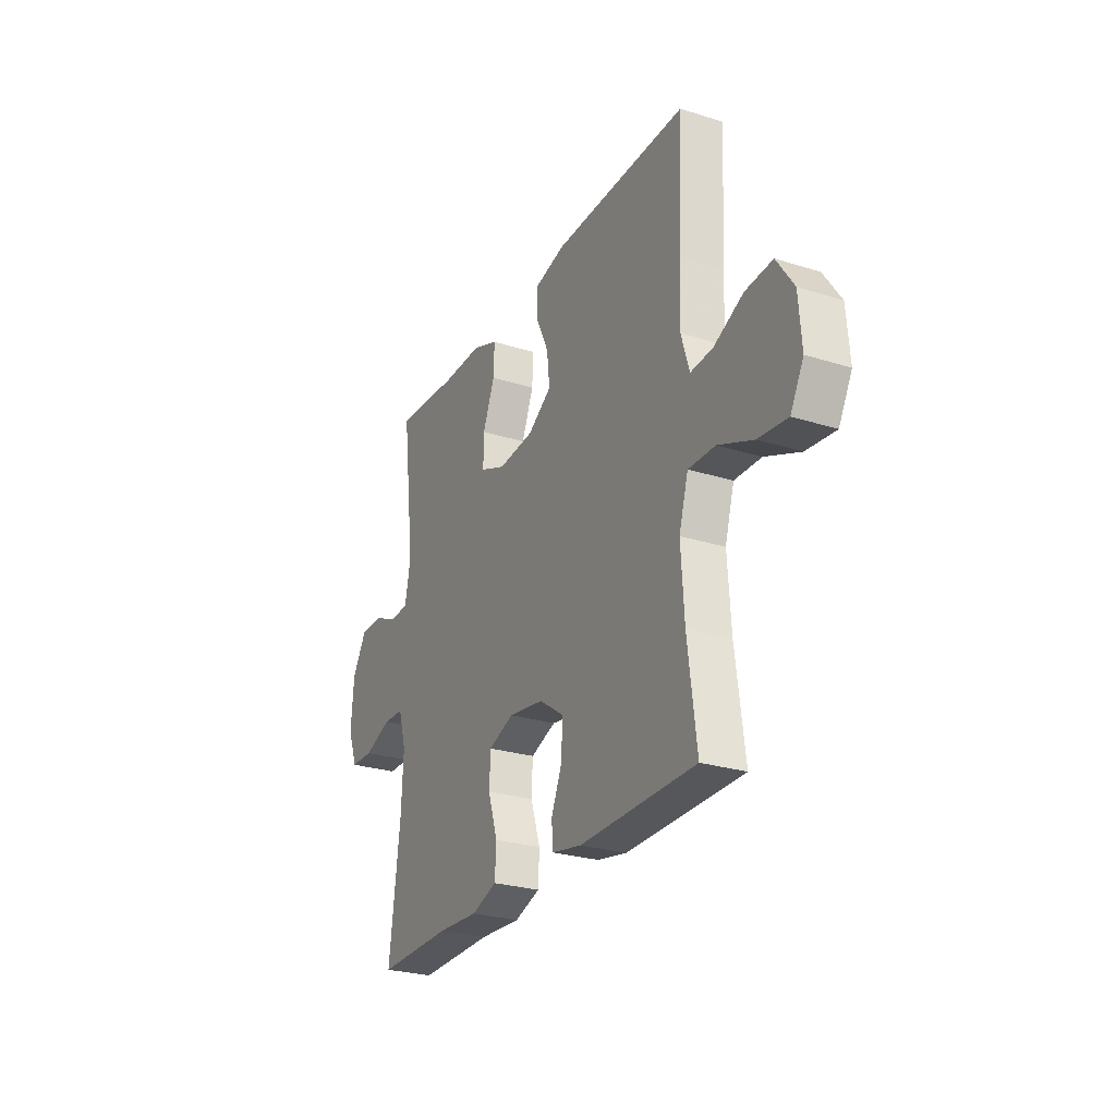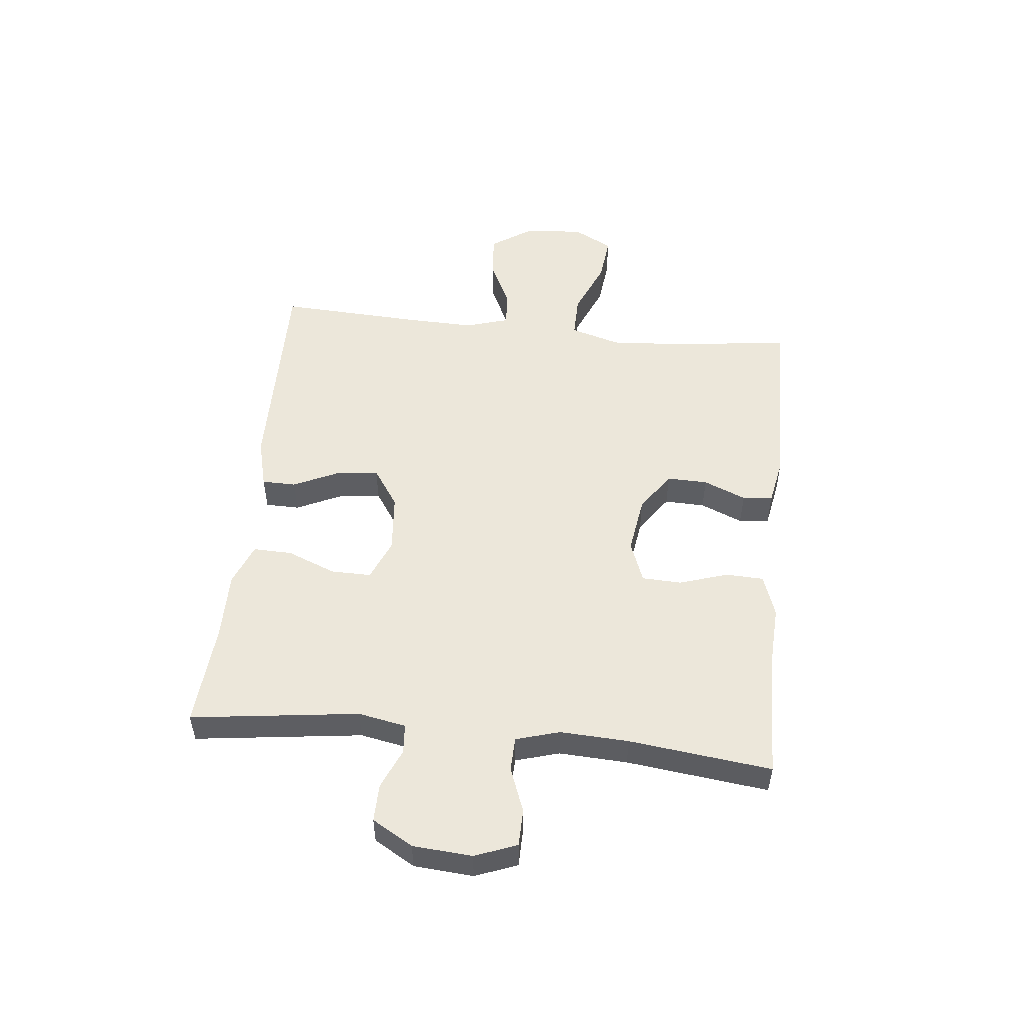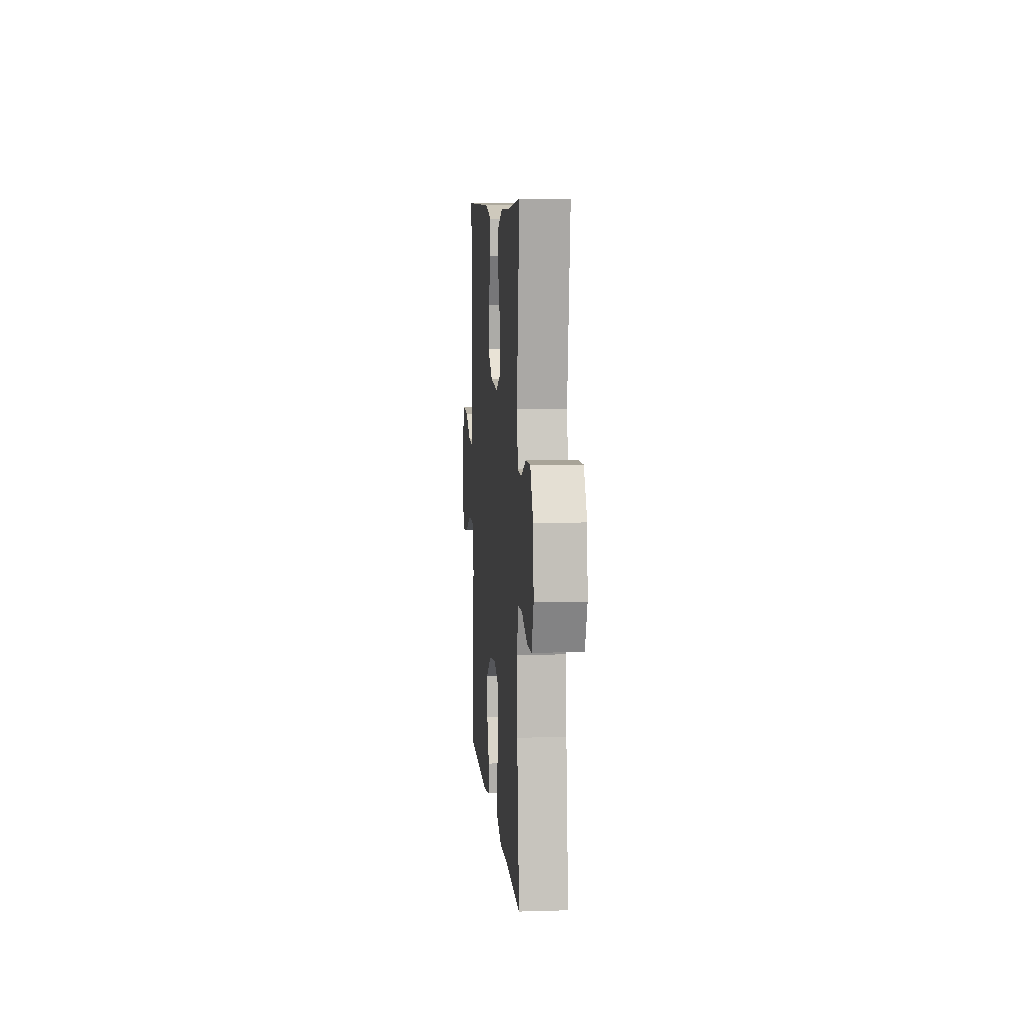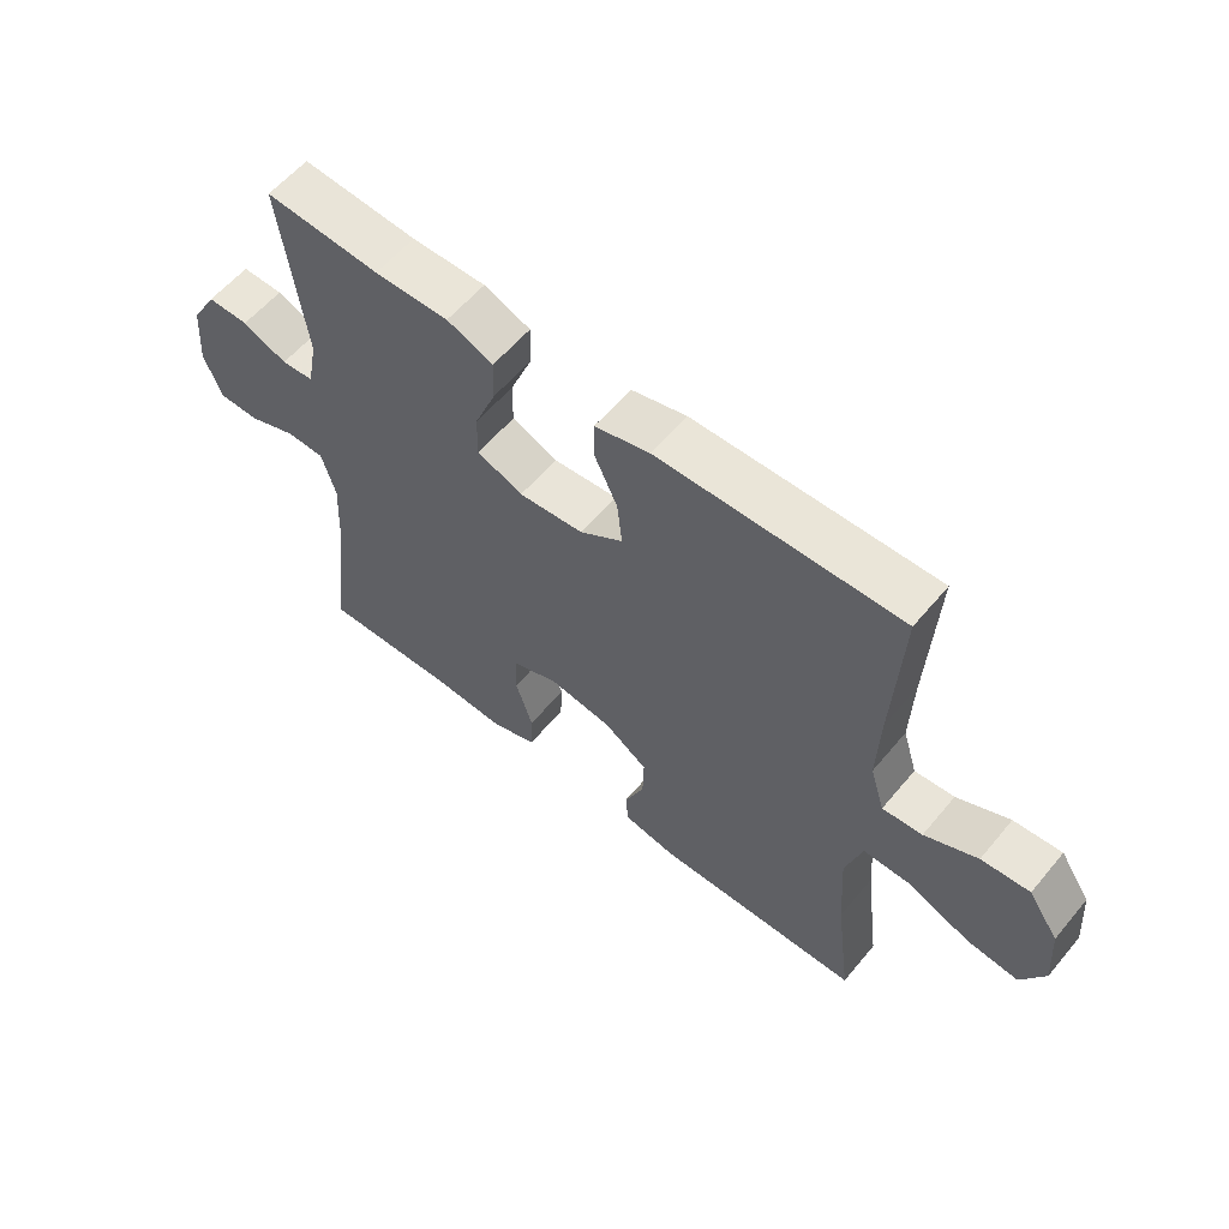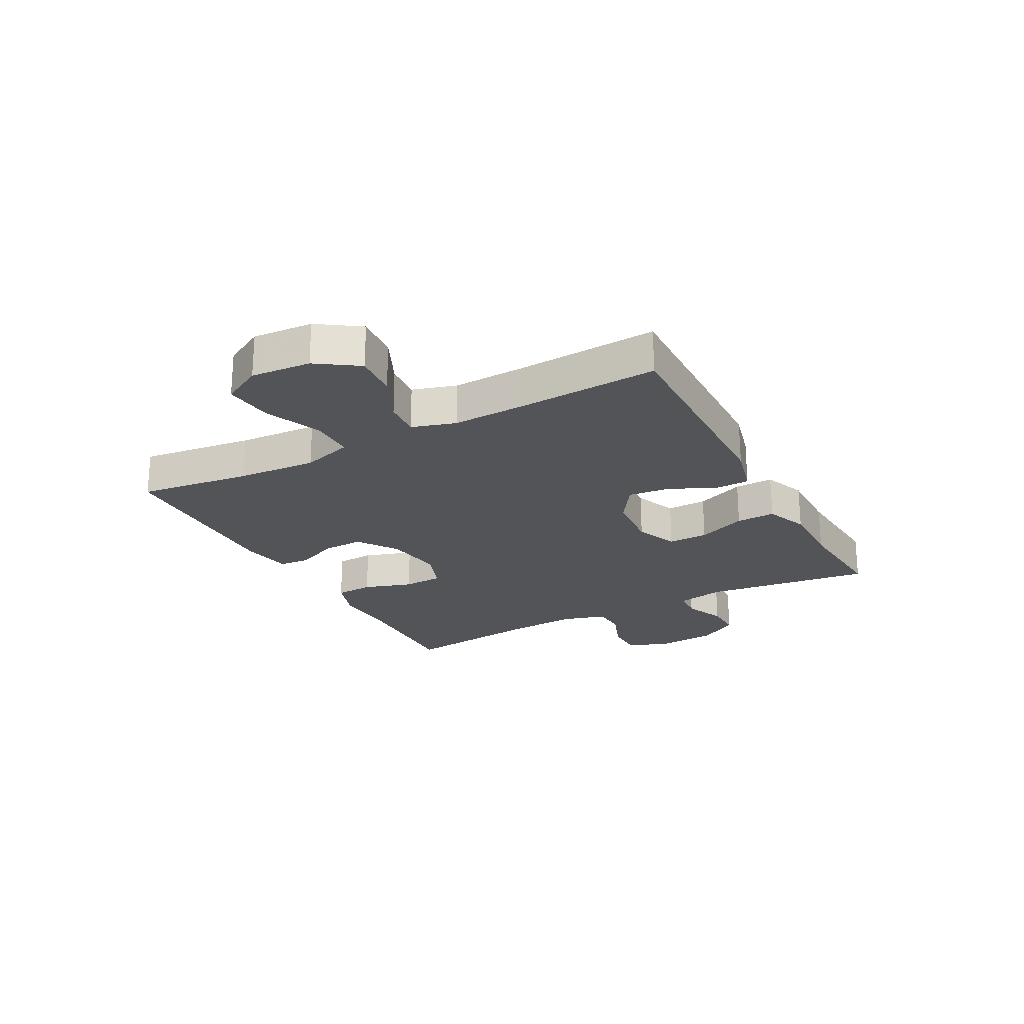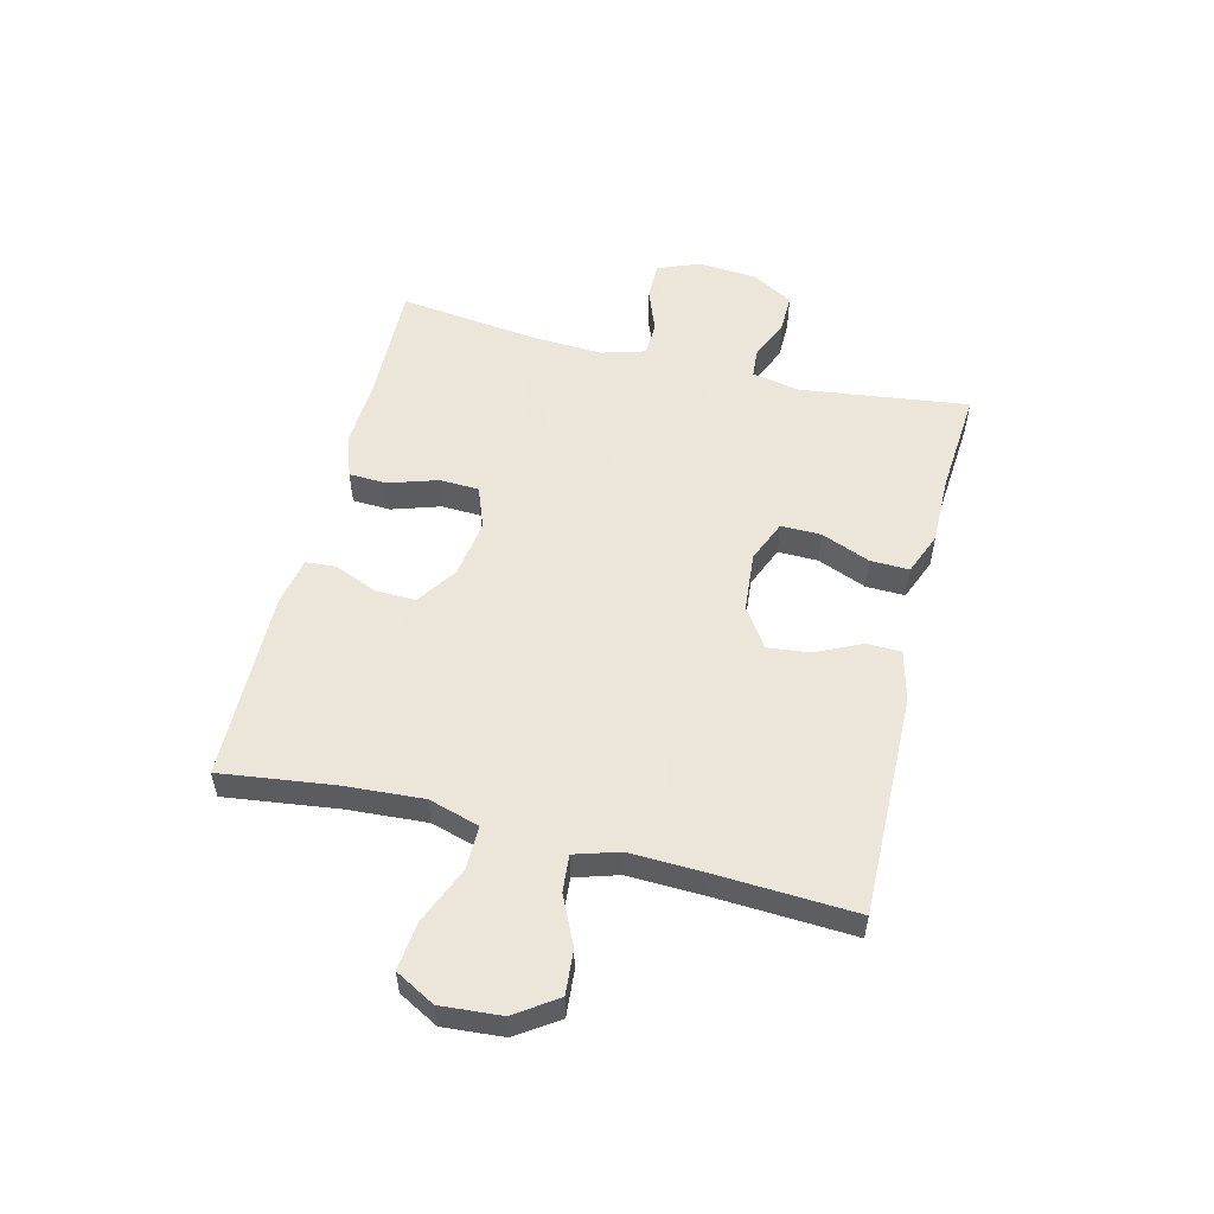
<metadata>
{"format":"obj","ext":"obj","renderer":"f3d","projection":"perspective","resolution":1024,"background":"white","views":[{"elev":-26.4,"azim":-116.3,"up":"+Z"},{"elev":51.4,"azim":95.9,"up":"+Y"},{"elev":7.9,"azim":85.2,"up":"+Z"},{"elev":58.6,"azim":-140.5,"up":"+Z"},{"elev":-23.1,"azim":-61.8,"up":"+Y"},{"elev":54.2,"azim":-76.1,"up":"+Y"}]}
</metadata>
<code>
v 0.5 0.07 0.5
v 0.463 0.07 0.211
v 0.479 0.07 0.129
v 0.53 0.07 0.125
v 0.6 0.07 0.155
v 0.665 0.07 0.156
v 0.706 0.07 0.086
v 0.714 0.07 -0.016
v 0.686 0.07 -0.088
v 0.622 0.07 -0.089
v 0.545 0.07 -0.06
v 0.486 0.07 -0.062
v 0.464 0.07 -0.137
v 0.47 0.07 -0.255
v 0.5 0.07 -0.5
v 0.289 0.07 -0.495
v 0.174 0.07 -0.501
v 0.101 0.07 -0.476
v 0.098 0.07 -0.411
v 0.125 0.07 -0.327
v 0.122 0.07 -0.259
v 0.05 0.07 -0.232
v -0.05 0.07 -0.247
v -0.119 0.07 -0.294
v -0.117 0.07 -0.364
v -0.086 0.07 -0.437
v -0.09 0.07 -0.489
v -0.174 0.07 -0.505
v -0.5 0.07 -0.5
v -0.475 0.07 -0.307
v -0.466 0.07 -0.17
v -0.492 0.07 -0.083
v -0.567 0.07 -0.084
v -0.665 0.07 -0.125
v -0.747 0.07 -0.134
v -0.784 0.07 -0.066
v -0.776 0.07 0.037
v -0.728 0.07 0.108
v -0.652 0.07 0.102
v -0.569 0.07 0.063
v -0.506 0.07 0.058
v -0.483 0.07 0.133
v -0.487 0.07 0.255
v -0.5 0.07 0.5
v -0.119 0.07 0.494
v -0.032 0.07 0.472
v -0.031 0.07 0.413
v -0.068 0.07 0.334
v -0.076 0.07 0.262
v -0.008 0.07 0.217
v 0.094 0.07 0.208
v 0.166 0.07 0.238
v 0.165 0.07 0.307
v 0.131 0.07 0.391
v 0.129 0.07 0.458
v 0.202 0.07 0.487
v 0.319 0.07 0.486
v 0.5 0 0.5
v 0.463 0 0.211
v 0.479 0 0.129
v 0.53 0 0.125
v 0.6 0 0.155
v 0.665 0 0.156
v 0.706 0 0.086
v 0.714 0 -0.016
v 0.686 0 -0.088
v 0.622 0 -0.089
v 0.545 0 -0.06
v 0.486 0 -0.062
v 0.464 0 -0.137
v 0.47 0 -0.255
v 0.5 0 -0.5
v 0.289 0 -0.495
v 0.174 0 -0.501
v 0.101 0 -0.476
v 0.098 0 -0.411
v 0.125 0 -0.327
v 0.122 0 -0.259
v 0.05 0 -0.232
v -0.05 0 -0.247
v -0.119 0 -0.294
v -0.117 0 -0.364
v -0.086 0 -0.437
v -0.09 0 -0.489
v -0.174 0 -0.505
v -0.5 0 -0.5
v -0.475 0 -0.307
v -0.466 0 -0.17
v -0.492 0 -0.083
v -0.567 0 -0.084
v -0.665 0 -0.125
v -0.747 0 -0.134
v -0.784 0 -0.066
v -0.776 0 0.037
v -0.728 0 0.108
v -0.652 0 0.102
v -0.569 0 0.063
v -0.506 0 0.058
v -0.483 0 0.133
v -0.487 0 0.255
v -0.5 0 0.5
v -0.119 0 0.494
v -0.032 0 0.472
v -0.031 0 0.413
v -0.068 0 0.334
v -0.076 0 0.262
v -0.008 0 0.217
v 0.094 0 0.208
v 0.166 0 0.238
v 0.165 0 0.307
v 0.131 0 0.391
v 0.129 0 0.458
v 0.202 0 0.487
v 0.319 0 0.486
f 55 56 57
f 54 55 57
f 53 54 57
f 57 1 2
f 53 57 2
f 52 53 2
f 51 52 2 3
f 50 51 3
f 46 47 48
f 45 46 48
f 44 45 48
f 43 44 48
f 42 43 48 49
f 41 42 49 50
f 38 39 40
f 37 38 40
f 36 37 40
f 35 36 40
f 34 35 40
f 33 34 40
f 32 33 40 41
f 41 50 3
f 32 41 3
f 31 32 3
f 28 29 30
f 27 28 30
f 26 27 30
f 25 26 30
f 24 25 30 31
f 18 19 20
f 17 18 20
f 16 17 20
f 16 20 21
f 15 16 21
f 14 15 21
f 13 14 21 22
f 9 10 11
f 8 9 11
f 7 8 11
f 6 7 11
f 5 6 11
f 4 5 11
f 4 11 12
f 13 22 23
f 12 13 23
f 4 12 23
f 3 4 23
f 3 23 24 31
f 114 113 112
f 114 112 111
f 114 111 110
f 59 58 114
f 59 114 110
f 59 110 109
f 60 59 109 108
f 60 108 107
f 105 104 103
f 105 103 102
f 105 102 101
f 105 101 100
f 106 105 100 99
f 107 106 99 98
f 97 96 95
f 97 95 94
f 97 94 93
f 97 93 92
f 97 92 91
f 97 91 90
f 98 97 90 89
f 60 107 98
f 60 98 89
f 60 89 88
f 87 86 85
f 87 85 84
f 87 84 83
f 87 83 82
f 88 87 82 81
f 77 76 75
f 77 75 74
f 77 74 73
f 78 77 73
f 78 73 72
f 78 72 71
f 79 78 71 70
f 68 67 66
f 68 66 65
f 68 65 64
f 68 64 63
f 68 63 62
f 68 62 61
f 69 68 61
f 80 79 70
f 80 70 69
f 80 69 61
f 80 61 60
f 88 81 80 60
f 1 58 59 2
f 2 59 60 3
f 3 60 61 4
f 4 61 62 5
f 5 62 63 6
f 6 63 64 7
f 7 64 65 8
f 8 65 66 9
f 9 66 67 10
f 10 67 68 11
f 11 68 69 12
f 12 69 70 13
f 13 70 71 14
f 14 71 72 15
f 15 72 73 16
f 16 73 74 17
f 17 74 75 18
f 18 75 76 19
f 19 76 77 20
f 20 77 78 21
f 21 78 79 22
f 22 79 80 23
f 23 80 81 24
f 24 81 82 25
f 25 82 83 26
f 26 83 84 27
f 27 84 85 28
f 28 85 86 29
f 29 86 87 30
f 30 87 88 31
f 31 88 89 32
f 32 89 90 33
f 33 90 91 34
f 34 91 92 35
f 35 92 93 36
f 36 93 94 37
f 37 94 95 38
f 38 95 96 39
f 39 96 97 40
f 40 97 98 41
f 41 98 99 42
f 42 99 100 43
f 43 100 101 44
f 44 101 102 45
f 45 102 103 46
f 46 103 104 47
f 47 104 105 48
f 48 105 106 49
f 49 106 107 50
f 50 107 108 51
f 51 108 109 52
f 52 109 110 53
f 53 110 111 54
f 54 111 112 55
f 55 112 113 56
f 56 113 114 57
f 57 114 58 1

</code>
